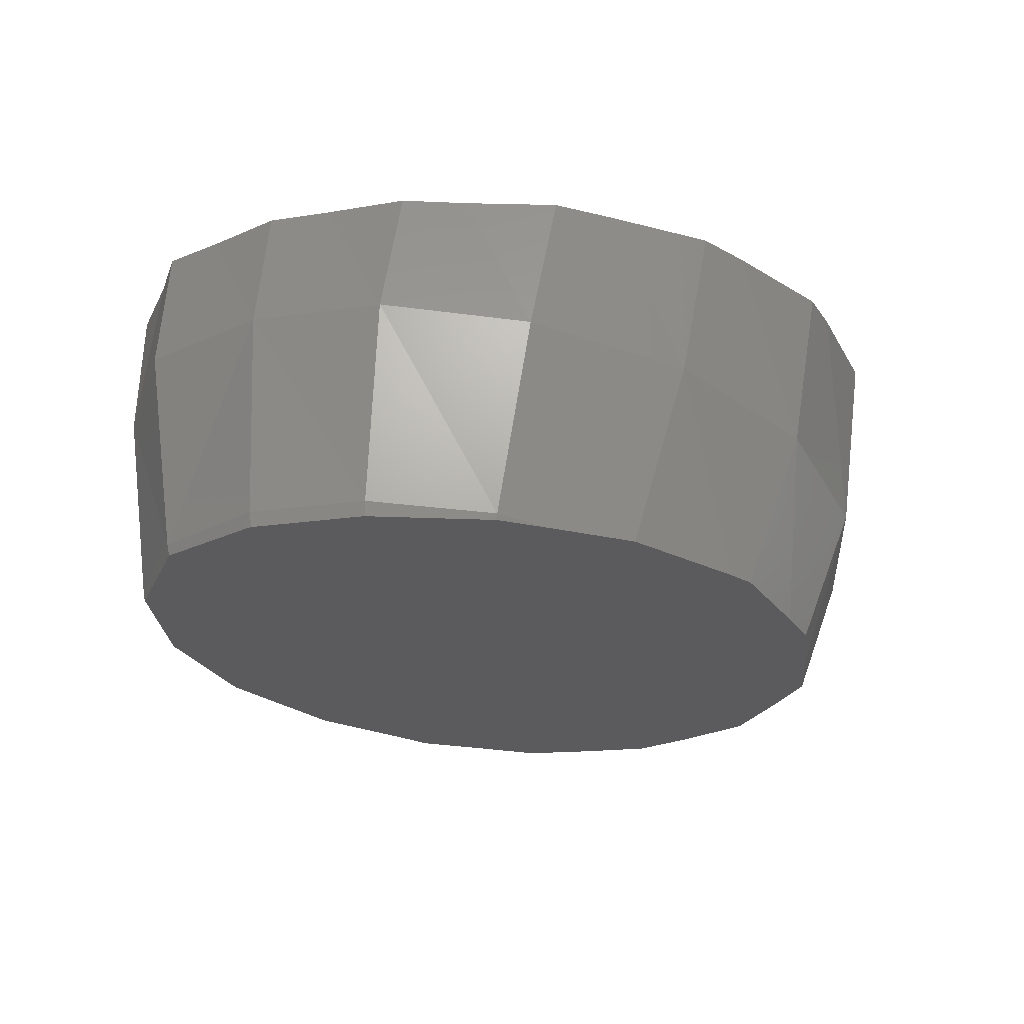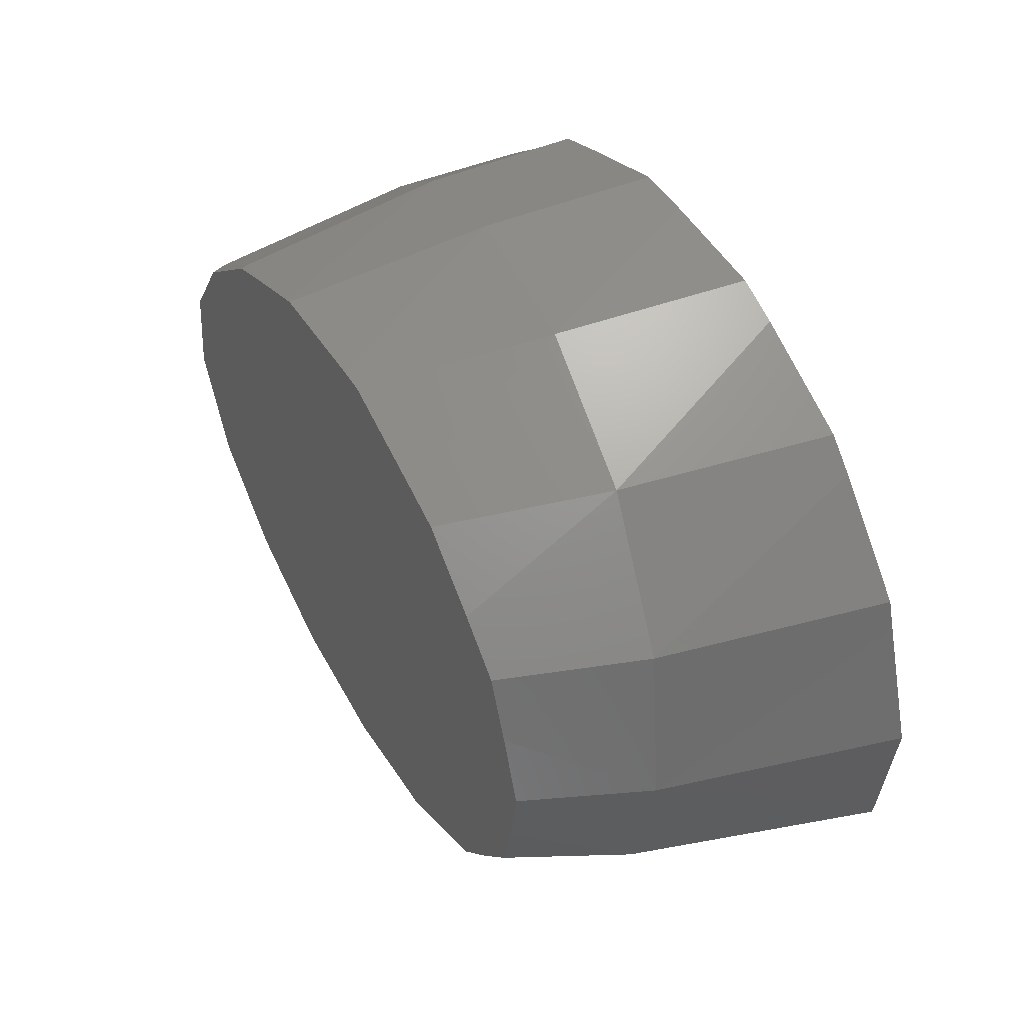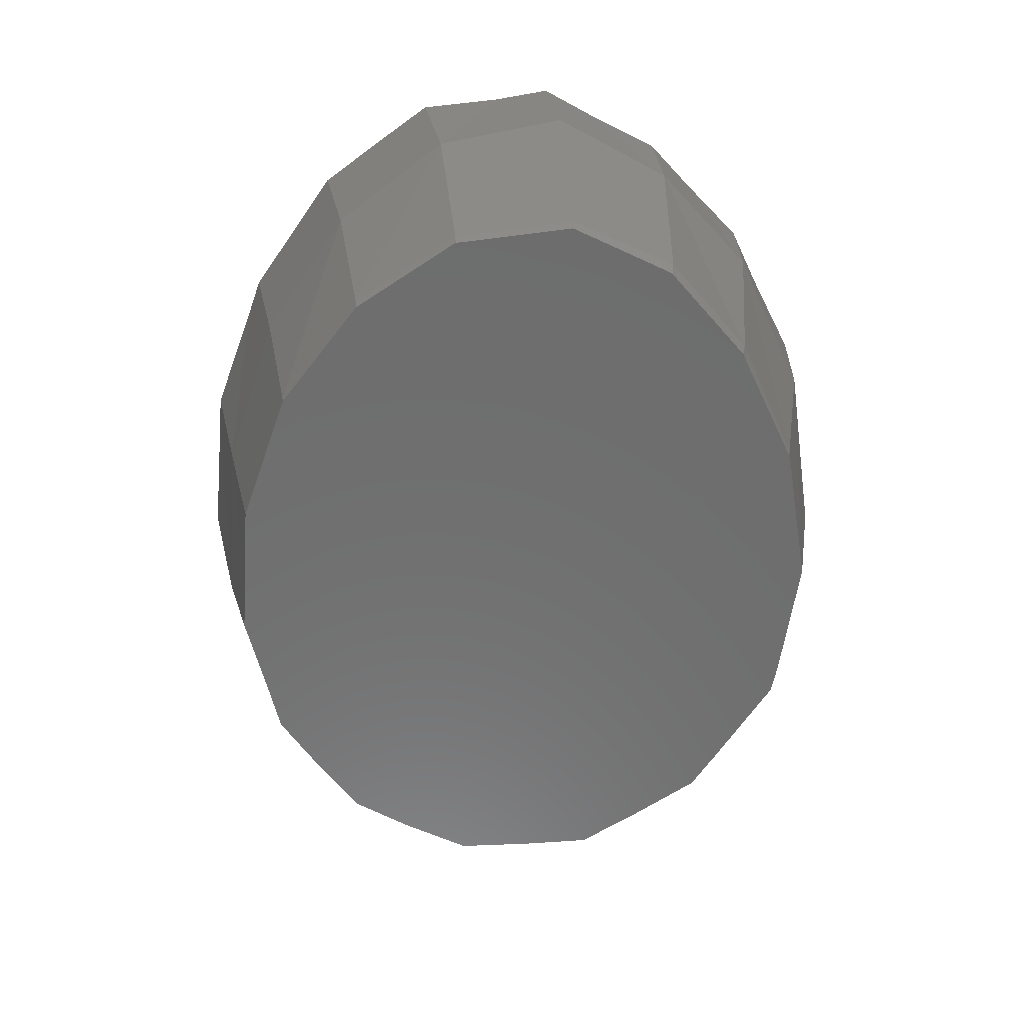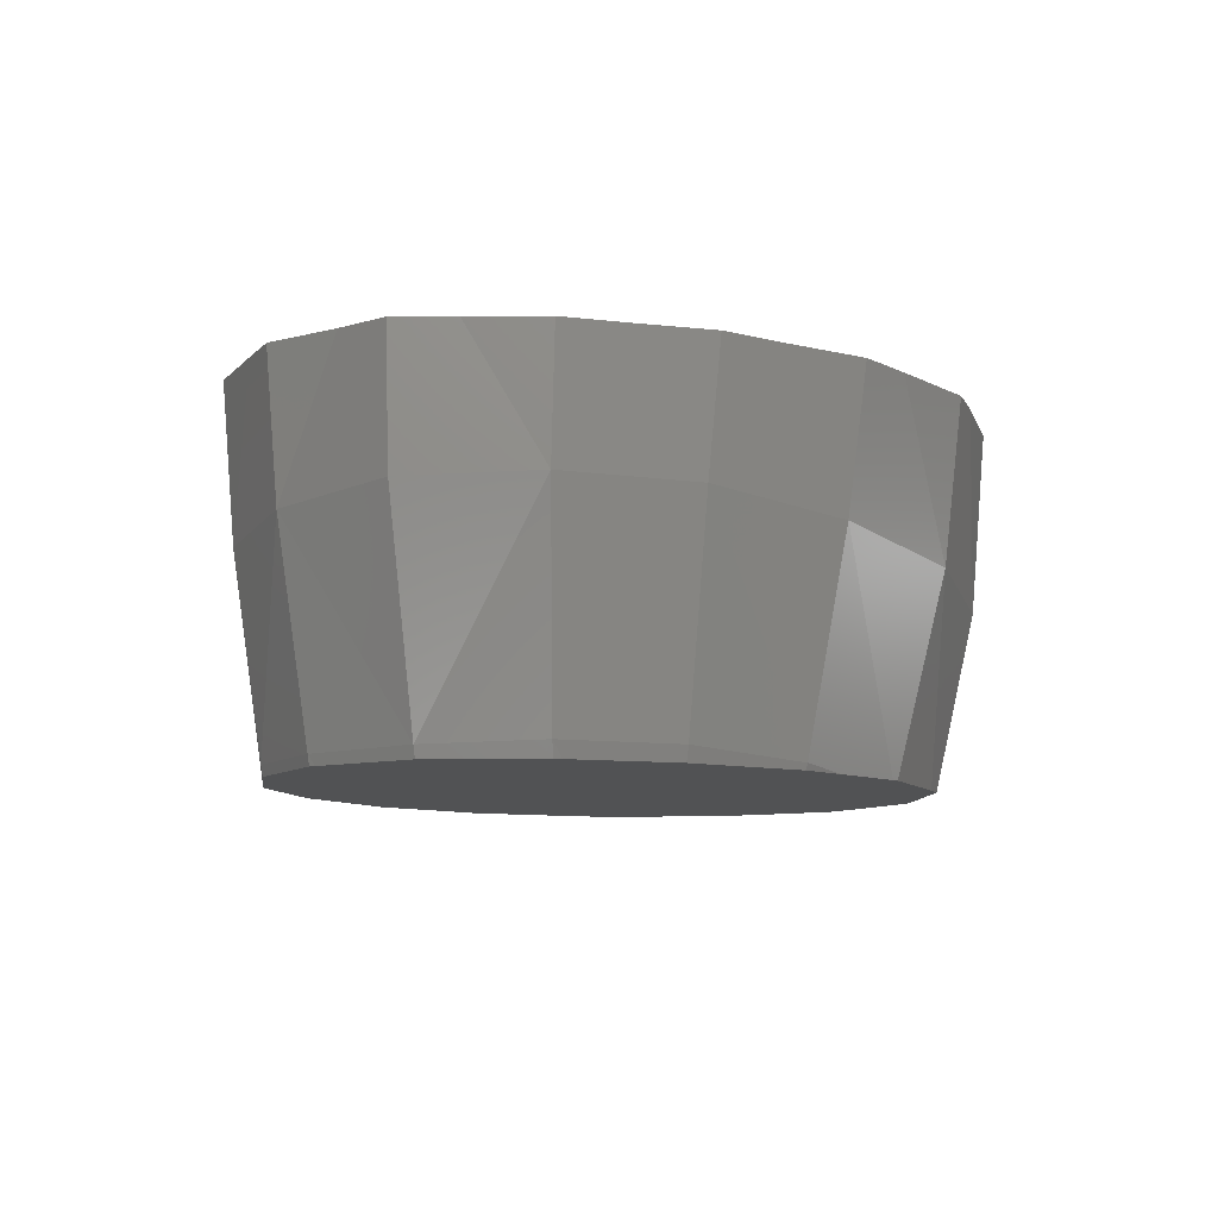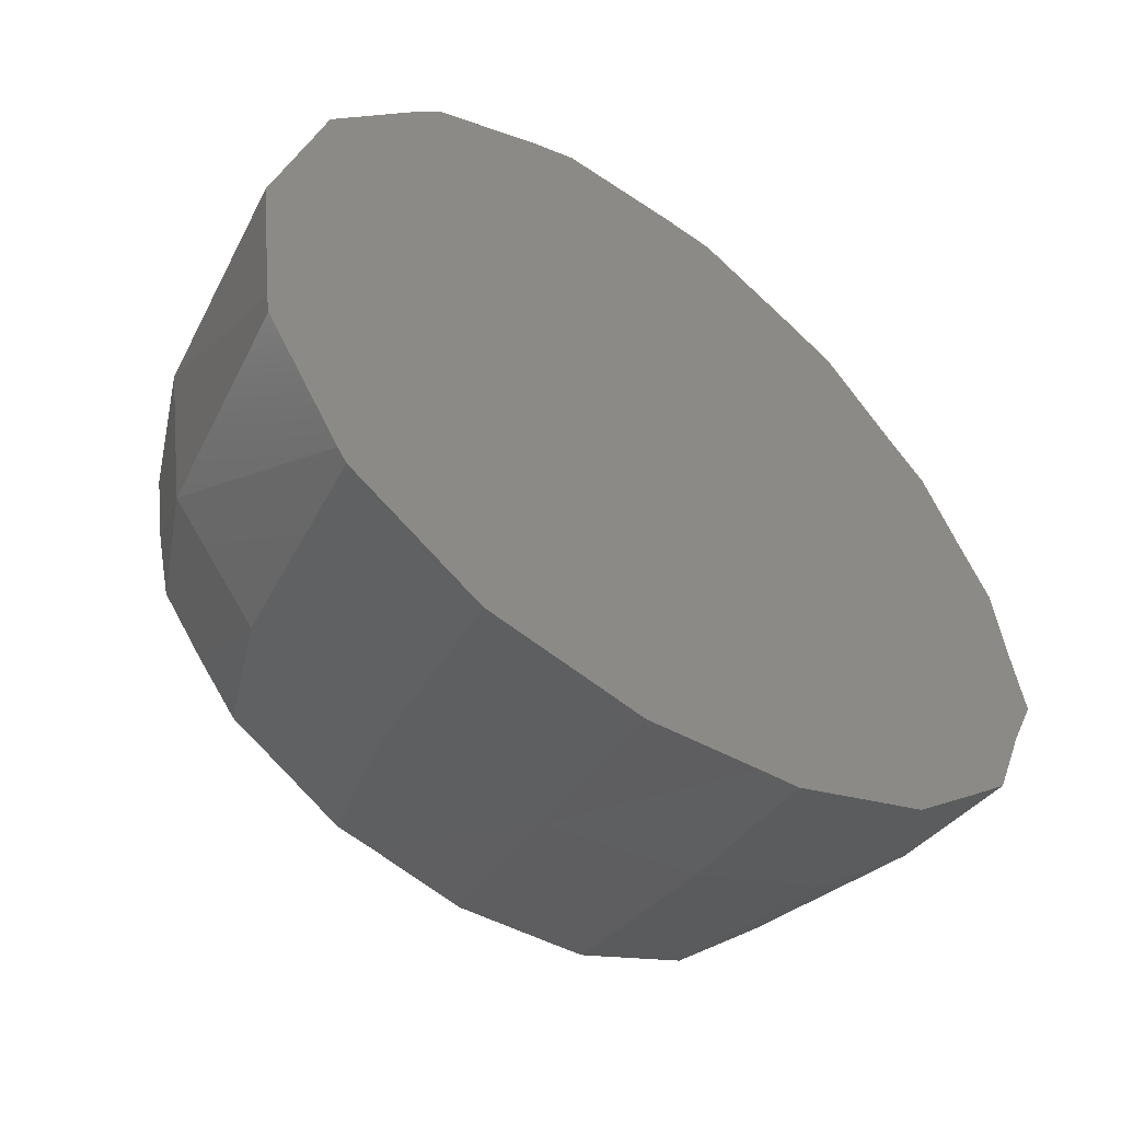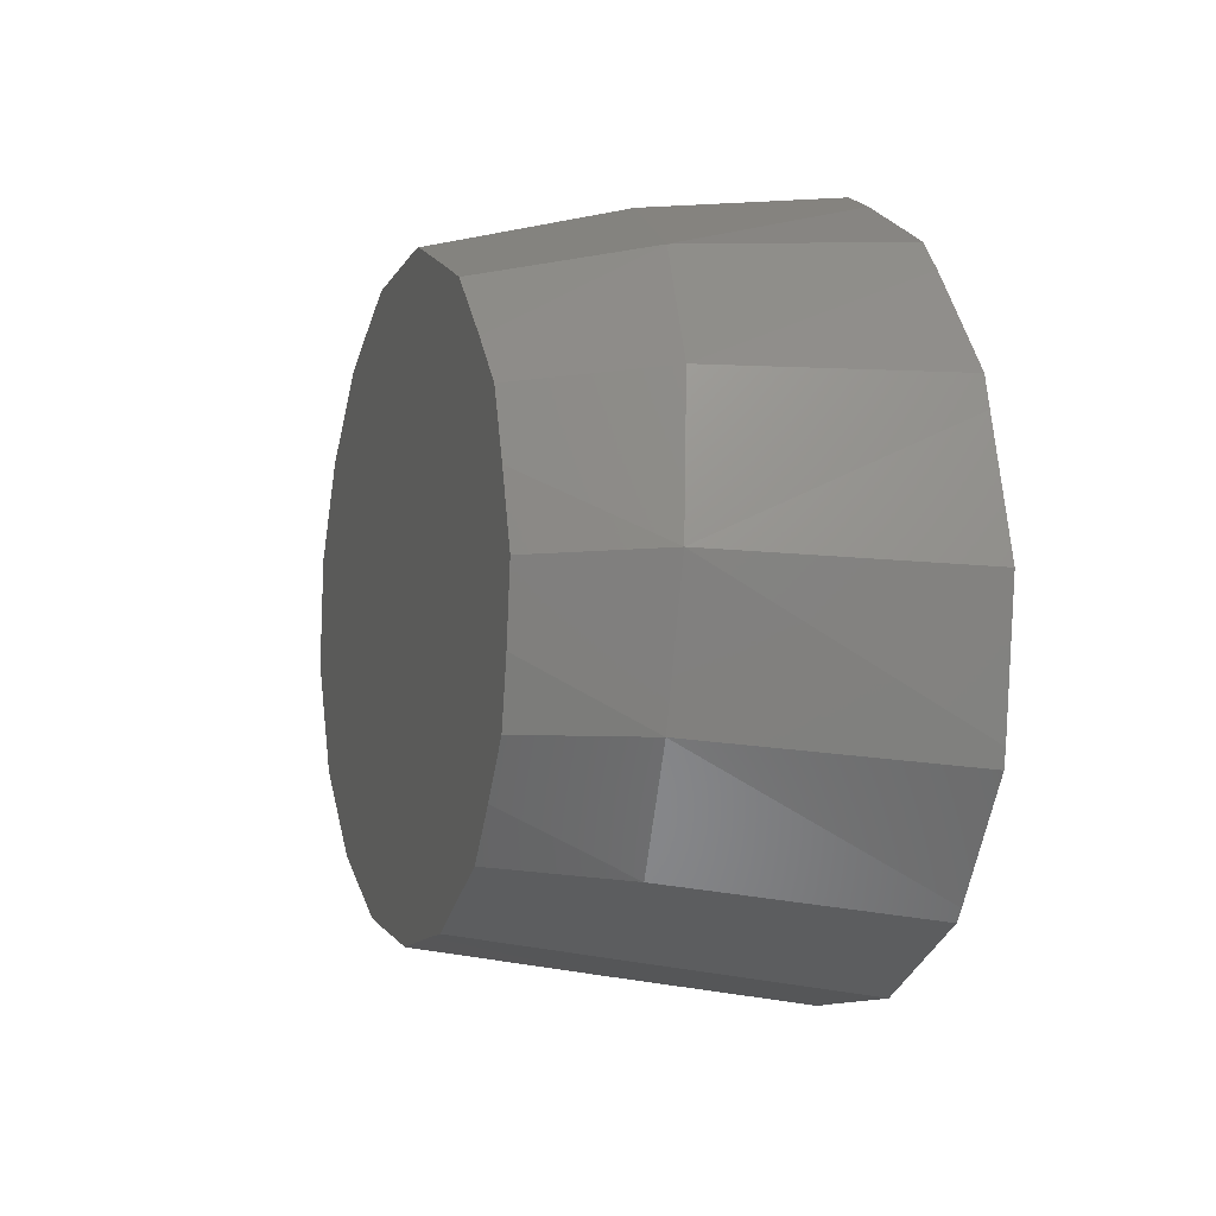
<metadata>
{"format":"stl","ext":"stl","renderer":"f3d","projection":"perspective","resolution":1024,"background":"white","views":[{"elev":-27.2,"azim":-45.0,"up":"+Y"},{"elev":49.3,"azim":61.9,"up":"+Z"},{"elev":-59.8,"azim":-106.3,"up":"+Y"},{"elev":-8.5,"azim":-77.2,"up":"+Y"},{"elev":-45.0,"azim":143.0,"up":"+Z"},{"elev":0.5,"azim":73.2,"up":"+Z"}]}
</metadata>
<code>
# stl→obj: 91 verts, 178 faces
v 6.216 -18.15 3.426
v 4.563 -18.15 3.531
v 5.763 -18.15 3.569
v 5.343 -18.15 -3.521
v 2.98 -18.15 3.061
v 7.654 -18.15 2.722
v 7.367 -18.15 2.981
v 6.849 -18.15 -3.164
v 3.993 -18.15 3.488
v 3.81 -18.15 -3.5
v 8.639 -18.15 1.541
v 8.538 -18.15 1.828
v 1.699 -18.15 2.154
v 2.389 -18.15 2.797
v 2.379 -18.15 -3.153
v 8.924 -18.15 -1.024
v 9.076 -18.15 0.3297
v 0.7868 -18.15 1.01
v 1.172 -18.15 -2.466
v 8.132 -18.15 -2.338
v 8.895 -18.15 -1.203
v 0.3054 -18.15 -0.2954
v 0.4557 -18.15 0.4703
v 0.4231 -18.15 -1.394
v 0.1687 -18.15 -0.8876
v 0.7382 -18.15 -2.142
v 8.037 -18.15 -2.467
v 1.896 -18.15 -2.998
v 6.672 -18.15 -3.267
v 3.374 -18.15 -3.477
v 1.201 -18.15 1.719
v 5.035 -18.15 -3.583
v 3.288 -21.78 2.865
v 4.636 -21.78 3.08
v 3.362 -21.78 2.899
v 5.355 -21.78 -2.779
v 5.944 -21.78 2.817
v 4.92 -21.78 3.104
v 4.212 -21.78 -2.993
v 2.539 -21.78 2.506
v 3.27 -21.78 -2.944
v 2.092 -21.78 2.282
v 1.166 -21.78 1.48
v 2.052 -21.78 2.262
v 6.408 -21.78 -2.308
v 7.343 -21.78 -1.492
v 0.5144 -21.78 0.5294
v 1.097 -21.78 1.423
v 7.074 -21.78 2.145
v 6.396 -21.78 2.683
v 1.644 -21.78 -2.419
v 0.4484 -21.78 0.3801
v 0.4647 -21.78 0.4597
v 0.7257 -21.78 -1.632
v 7.785 -21.78 1.112
v 7.544 -21.78 1.743
v 0.2809 -21.78 -0.6301
v 7.91 -21.78 -0.2975
v 7.763 -21.78 -0.9349
v 0.7485 -21.78 -1.691
v 8.022 -21.78 0.423
v 6.911 -21.78 -2.022
v 2.89 -21.78 -2.912
v 1.694 -21.78 -2.461
v 5.723 -21.78 -2.707
v 2.97 -21.78 -2.925
v 2.926 -21.78 -2.923
v 4.342 -21.78 -3
v 2.923 -21.72 -2.934
v 1.68 -19.74 -2.778
v 0.5764 -19.63 -1.959
v 3.099 -19.84 -3.226
v 1.682 -21.67 -2.475
v 4.68 -20.05 -3.282
v 6.208 -20.33 -2.923
v 7.469 -20.56 -2.127
v 8.315 -20.65 -0.9426
v 6.986 -20.21 2.934
v 8.106 -20.42 1.879
v 5.44 -20 3.447
v 3.718 -19.81 3.332
v 2.159 -19.63 2.642
v 2.049 -21.72 2.28
v 1.072 -21.63 1.446
v 0.731 -21.68 -1.701
v 0.255 -21.66 -0.637
v 0.003172 -19.52 -0.7973
v 0.3052 -19.46 0.4757
v 0.4305 -21.63 0.4649
v 1.012 -19.48 1.632
v 8.565 -20.59 0.4822
f 1 2 3
f 4 2 1
f 5 2 4
f 6 1 7
f 8 1 6
f 2 5 9
f 10 5 4
f 11 6 12
f 8 6 11
f 13 5 10
f 5 13 14
f 15 13 10
f 16 11 17
f 18 13 15
f 19 18 15
f 20 11 16
f 20 16 21
f 18 22 23
f 22 24 25
f 11 20 8
f 24 19 26
f 8 20 27
f 18 19 22
f 19 15 28
f 1 8 4
f 4 8 29
f 22 19 24
f 15 10 30
f 13 18 31
f 10 4 32
f 33 34 35
f 36 34 33
f 37 34 36
f 34 37 38
f 39 33 40
f 41 40 42
f 43 42 44
f 45 37 36
f 46 37 45
f 42 43 41
f 47 43 48
f 37 49 50
f 43 47 51
f 52 47 53
f 37 46 49
f 54 47 52
f 49 55 56
f 54 52 57
f 49 46 55
f 58 46 59
f 47 54 51
f 51 54 60
f 55 58 61
f 46 45 62
f 43 51 63
f 63 51 64
f 40 41 39
f 45 36 65
f 43 63 41
f 66 63 67
f 41 63 66
f 55 46 58
f 33 39 36
f 36 39 68
f 66 67 69
f 41 66 69
f 28 70 19
f 71 19 70
f 19 71 26
f 30 72 15
f 70 15 72
f 15 70 28
f 72 69 70
f 69 73 70
f 72 10 74
f 10 72 30
f 32 74 10
f 39 74 68
f 74 39 72
f 41 72 39
f 72 41 69
f 74 4 75
f 4 74 32
f 29 75 4
f 36 75 65
f 75 36 74
f 74 36 68
f 75 8 76
f 8 75 29
f 27 76 8
f 75 62 45
f 62 75 76
f 75 45 65
f 76 46 62
f 46 77 59
f 77 46 76
f 49 78 50
f 78 56 79
f 56 78 49
f 78 37 50
f 37 78 80
f 37 80 38
f 80 34 38
f 34 80 81
f 34 81 35
f 81 33 35
f 33 81 82
f 82 40 33
f 40 82 83
f 42 40 83
f 44 42 83
f 83 43 44
f 43 83 84
f 48 43 84
f 73 64 51
f 85 51 60
f 51 85 73
f 73 63 64
f 63 73 69
f 69 67 63
f 85 60 54
f 54 86 85
f 86 54 57
f 71 85 86
f 71 86 87
f 73 85 71
f 70 73 71
f 86 88 87
f 89 88 86
f 87 22 25
f 22 87 88
f 23 22 88
f 24 87 25
f 87 24 71
f 26 71 24
f 88 18 23
f 18 88 90
f 90 31 18
f 21 77 20
f 20 76 27
f 76 20 77
f 16 17 91
f 77 16 91
f 16 77 21
f 58 91 61
f 91 58 77
f 77 58 59
f 17 11 91
f 79 11 12
f 11 79 91
f 55 79 56
f 79 55 91
f 61 91 55
f 79 12 6
f 78 6 7
f 6 78 79
f 78 7 1
f 80 1 3
f 1 80 78
f 80 3 2
f 81 2 9
f 2 81 80
f 81 9 5
f 82 5 14
f 5 82 81
f 82 14 13
f 90 13 31
f 13 90 82
f 84 83 90
f 83 82 90
f 84 90 88
f 89 84 88
f 53 47 89
f 47 84 89
f 84 47 48
f 52 86 57
f 86 52 89
f 52 53 89

</code>
